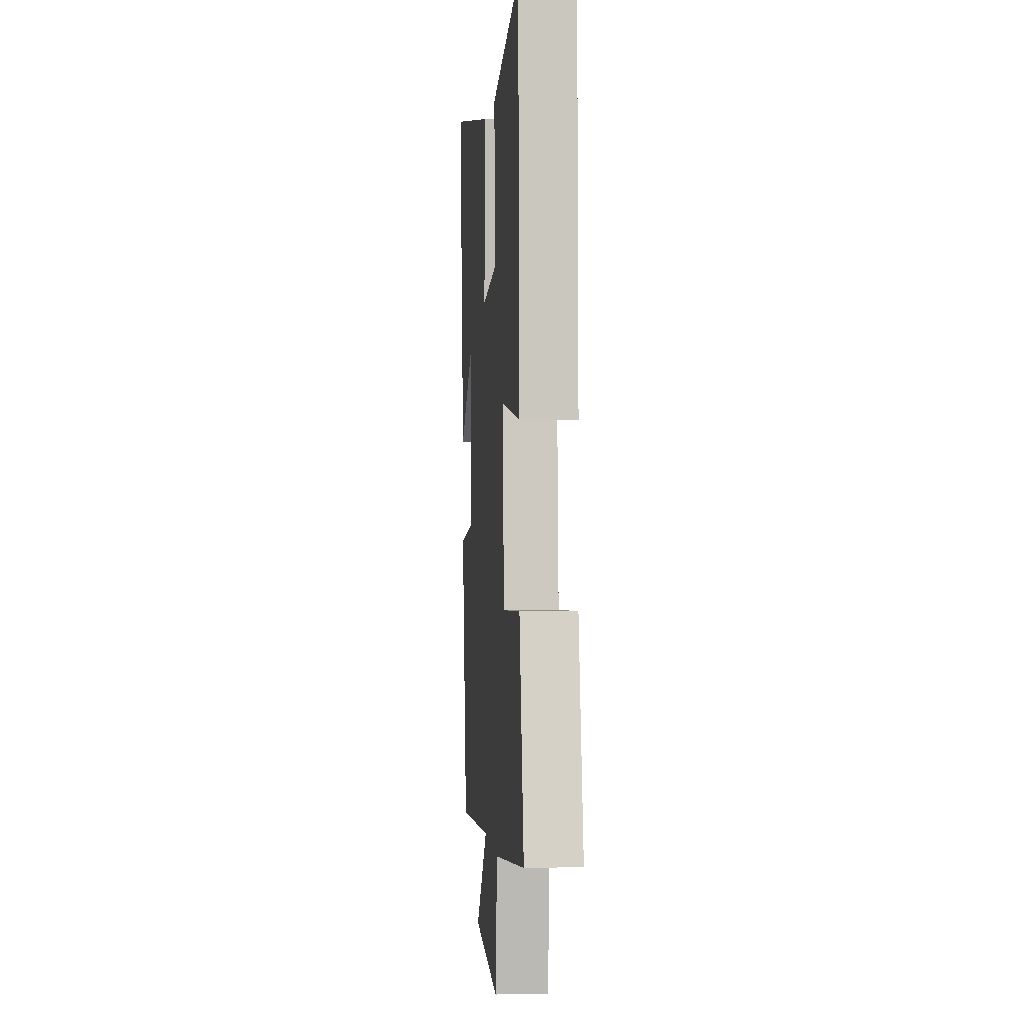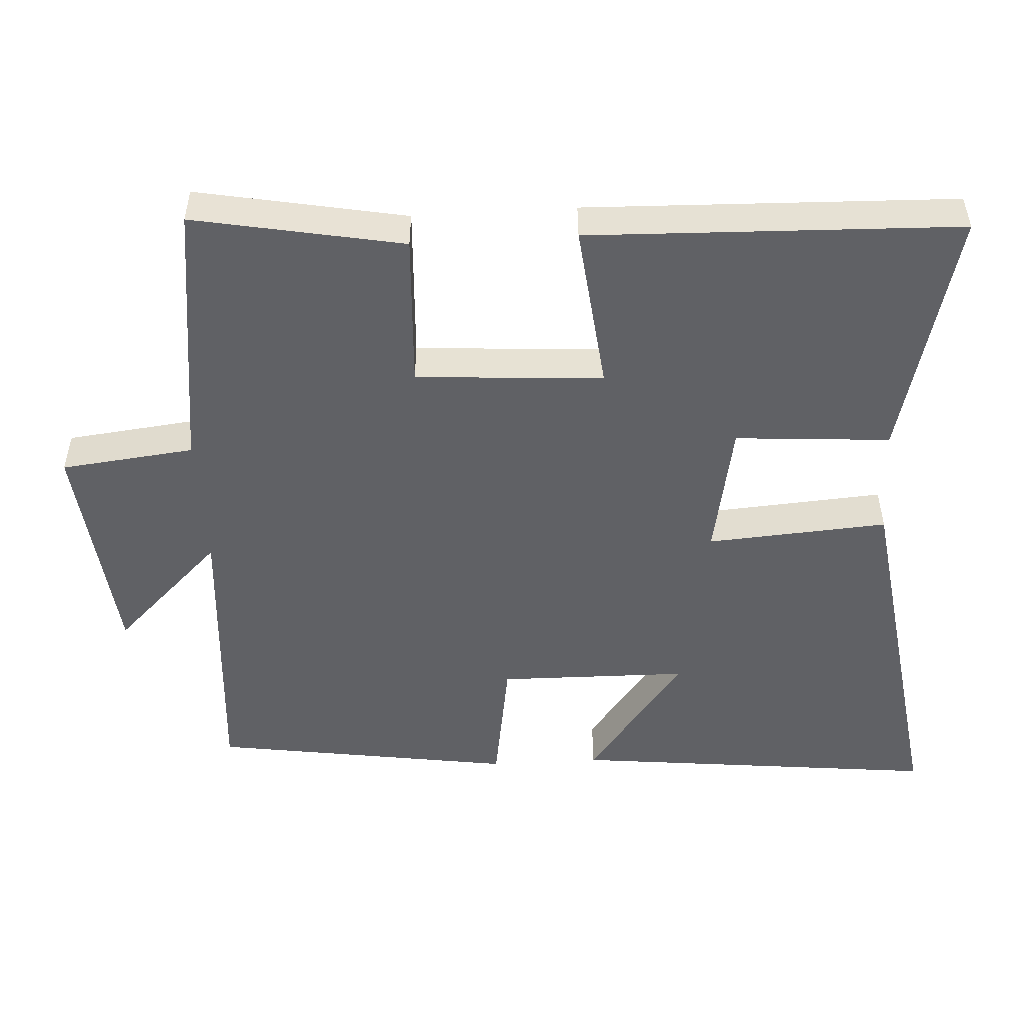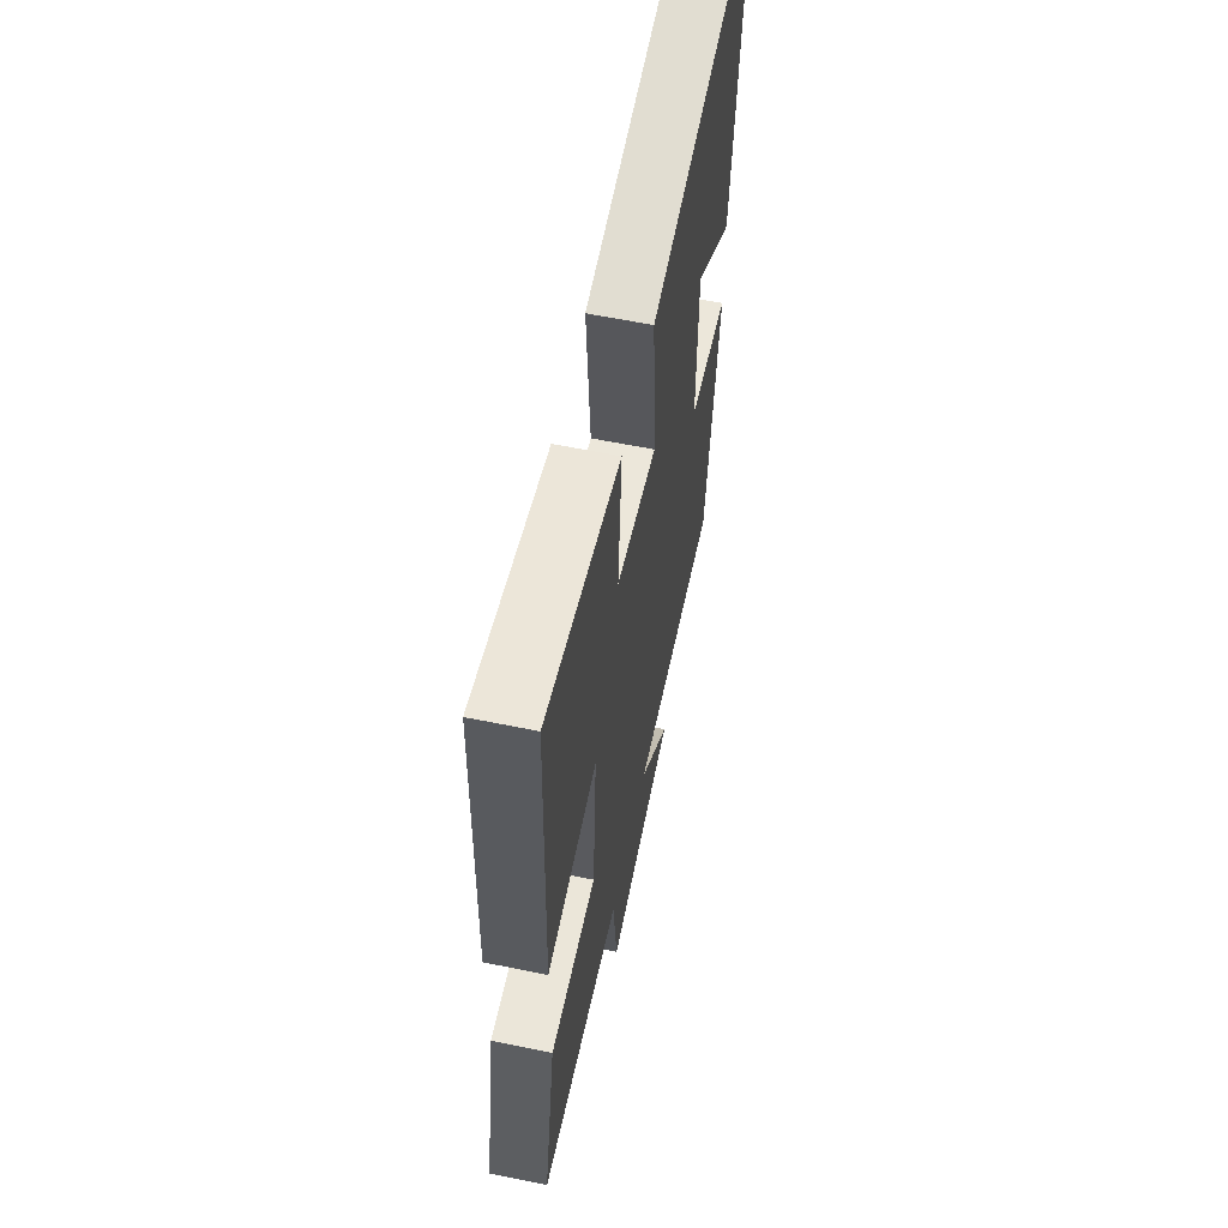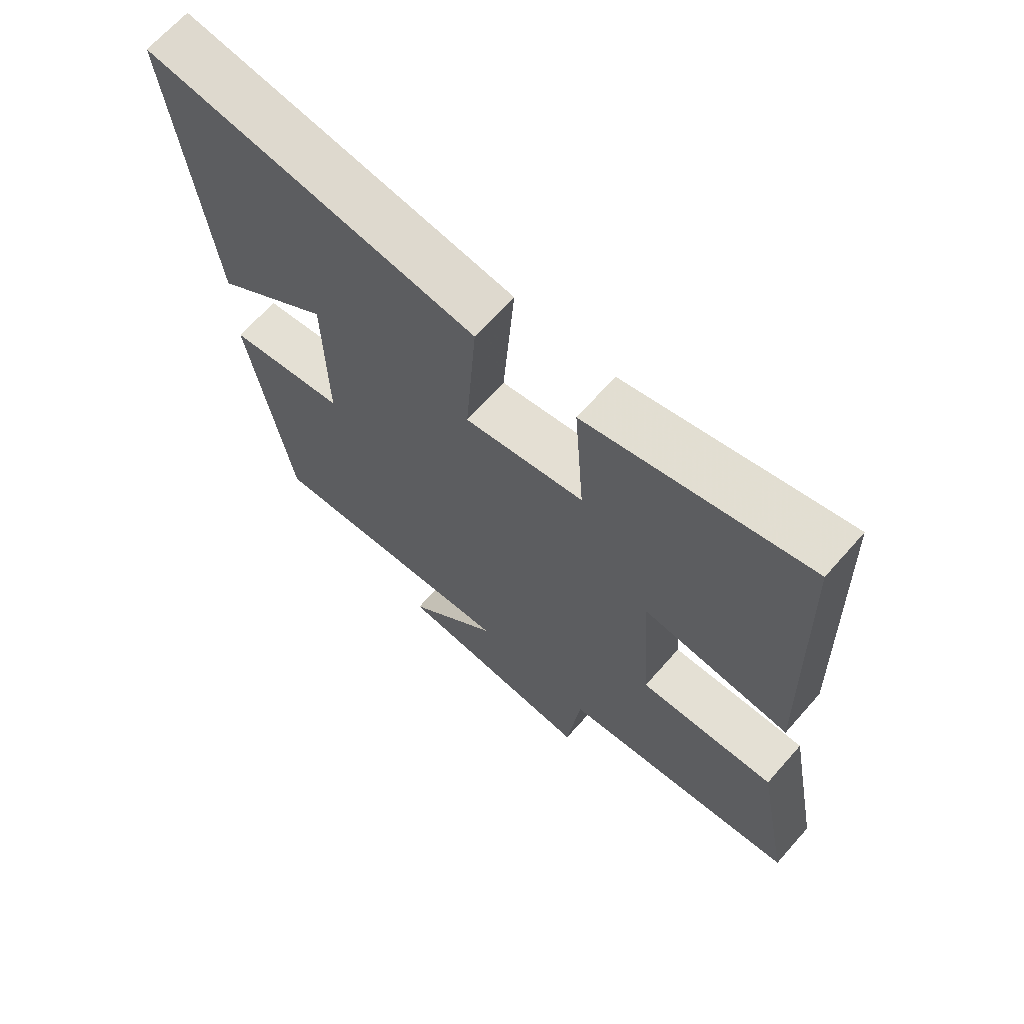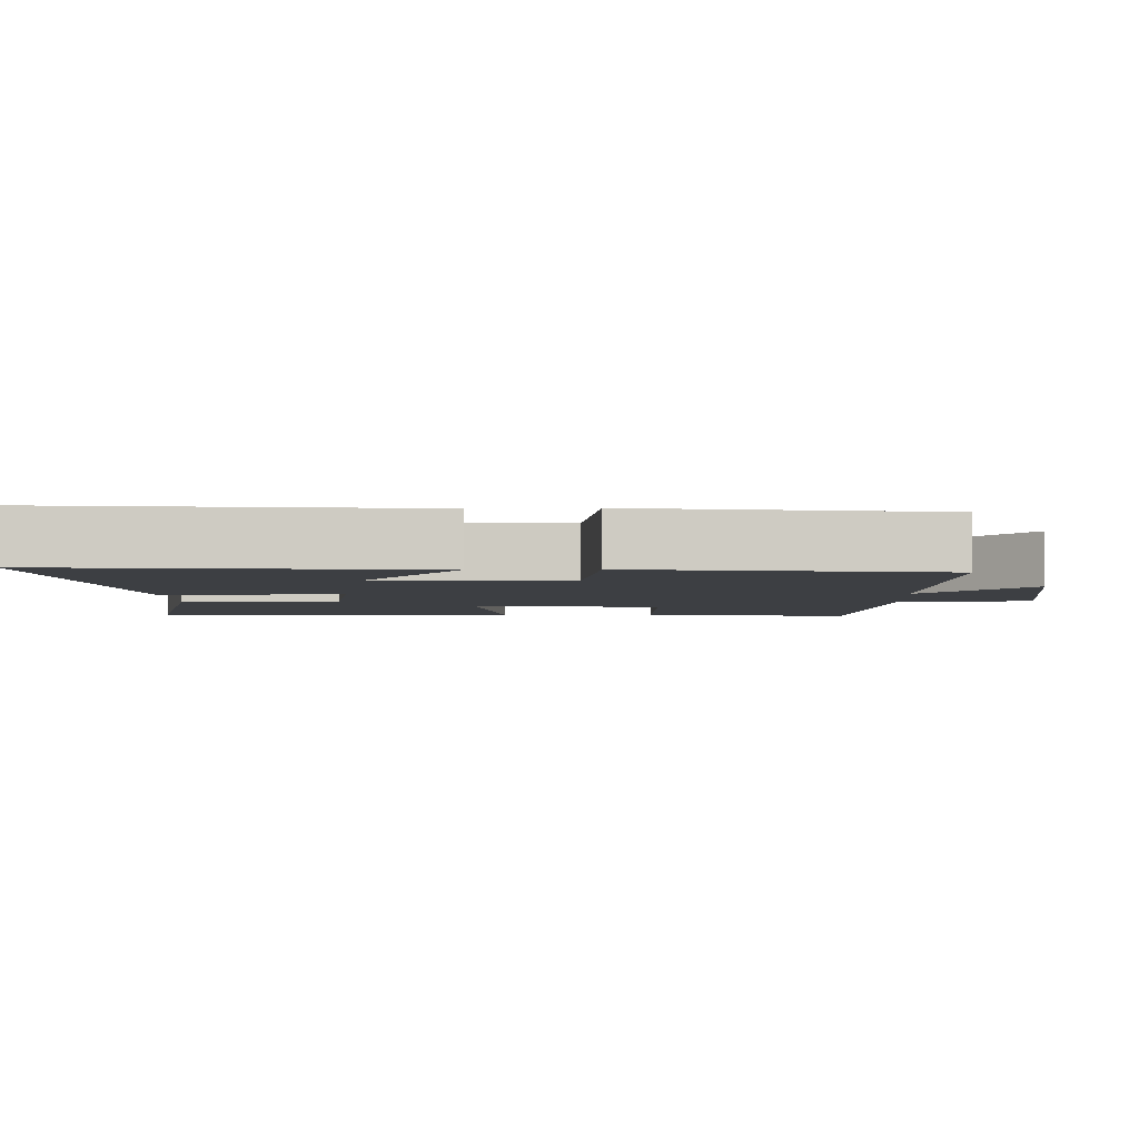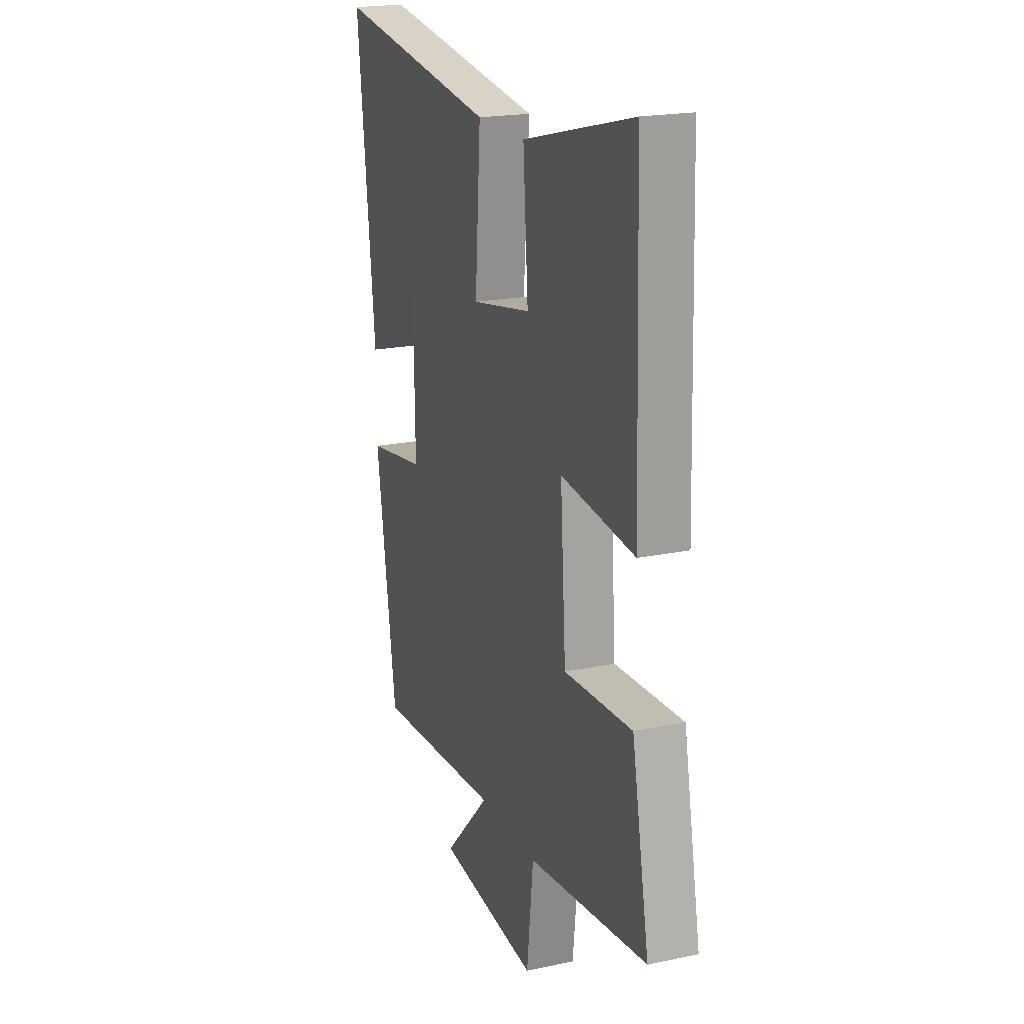
<metadata>
{"format":"obj","ext":"obj","renderer":"f3d","projection":"perspective","resolution":1024,"background":"white","views":[{"elev":1.1,"azim":-95.0,"up":"+Z"},{"elev":-50.4,"azim":-86.6,"up":"+Y"},{"elev":60.5,"azim":-78.2,"up":"+Z"},{"elev":67.1,"azim":-138.5,"up":"+Z"},{"elev":-4.0,"azim":92.1,"up":"+Y"},{"elev":20.2,"azim":-111.1,"up":"+Z"}]}
</metadata>
<code>
v -0.483 0.07 0.591
v -0.13 0.07 0.5
v -0.146 0.07 0.281
v 0.046 0.07 0.245
v 0.028 0.07 0.5
v 0.557 0.07 0.573
v 0.5 0.07 0.054
v 0.315 0.07 0.194
v 0.311 0.07 -0.074
v 0.5 0.07 -0.104
v 0.435 0.07 -0.53
v 0.023 0.07 -0.5
v 0.172 0.07 -0.654
v -0.15 0.07 -0.688
v -0.171 0.07 -0.5
v -0.556 0.07 -0.45
v -0.5 0.07 -0.156
v -0.281 0.07 -0.168
v -0.263 0.07 0.096
v -0.5 0.07 0.07
v -0.483 0 0.591
v -0.13 0 0.5
v -0.146 0 0.281
v 0.046 0 0.245
v 0.028 0 0.5
v 0.557 0 0.573
v 0.5 0 0.054
v 0.315 0 0.194
v 0.311 0 -0.074
v 0.5 0 -0.104
v 0.435 0 -0.53
v 0.023 0 -0.5
v 0.172 0 -0.654
v -0.15 0 -0.688
v -0.171 0 -0.5
v -0.556 0 -0.45
v -0.5 0 -0.156
v -0.281 0 -0.168
v -0.263 0 0.096
v -0.5 0 0.07
f 19 20 1 2
f 18 19 2 3
f 15 16 17 18
f 15 18 3 4
f 12 13 14 15
f 12 15 4
f 9 10 11 12
f 8 9 12 4
f 5 6 7 8
f 4 5 8
f 22 21 40 39
f 23 22 39 38
f 38 37 36 35
f 24 23 38 35
f 35 34 33 32
f 24 35 32
f 32 31 30 29
f 24 32 29 28
f 28 27 26 25
f 28 25 24
f 1 21 22 2
f 2 22 23 3
f 3 23 24 4
f 4 24 25 5
f 5 25 26 6
f 6 26 27 7
f 7 27 28 8
f 8 28 29 9
f 9 29 30 10
f 10 30 31 11
f 11 31 32 12
f 12 32 33 13
f 13 33 34 14
f 14 34 35 15
f 15 35 36 16
f 16 36 37 17
f 17 37 38 18
f 18 38 39 19
f 19 39 40 20
f 20 40 21 1

</code>
